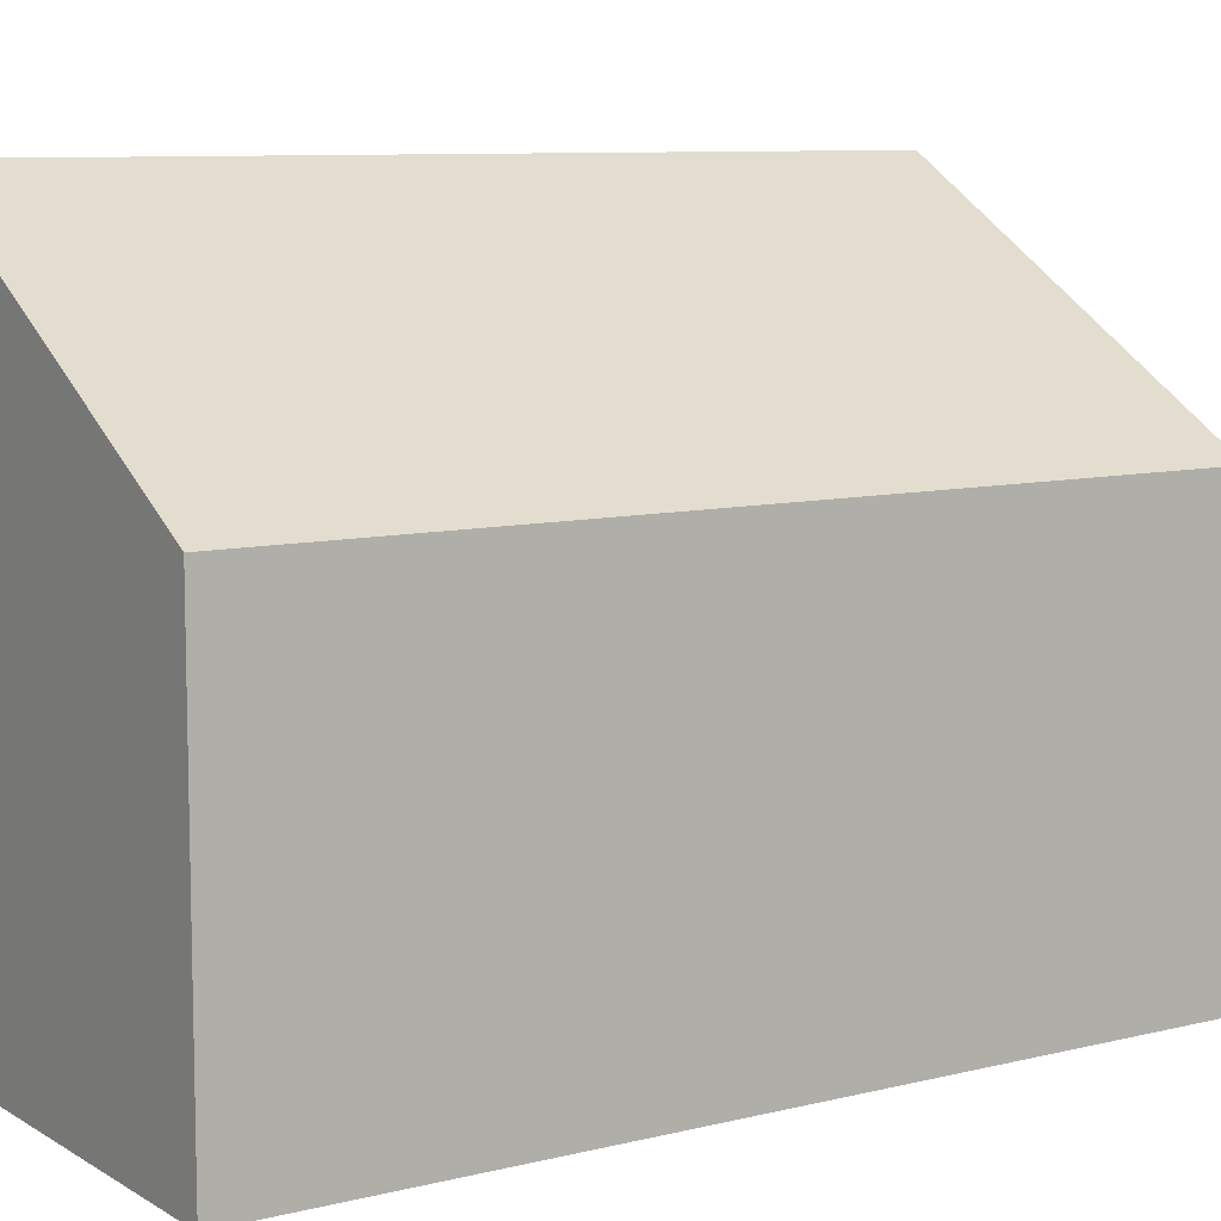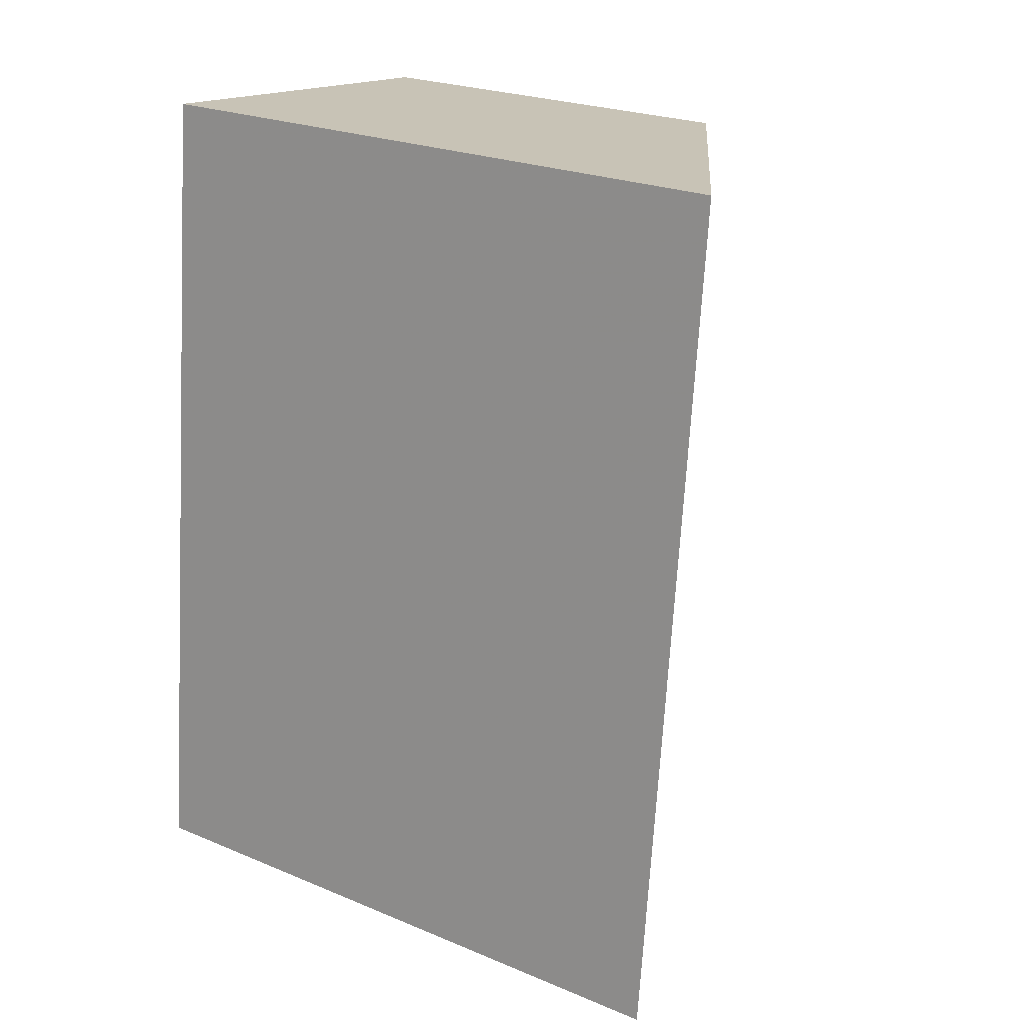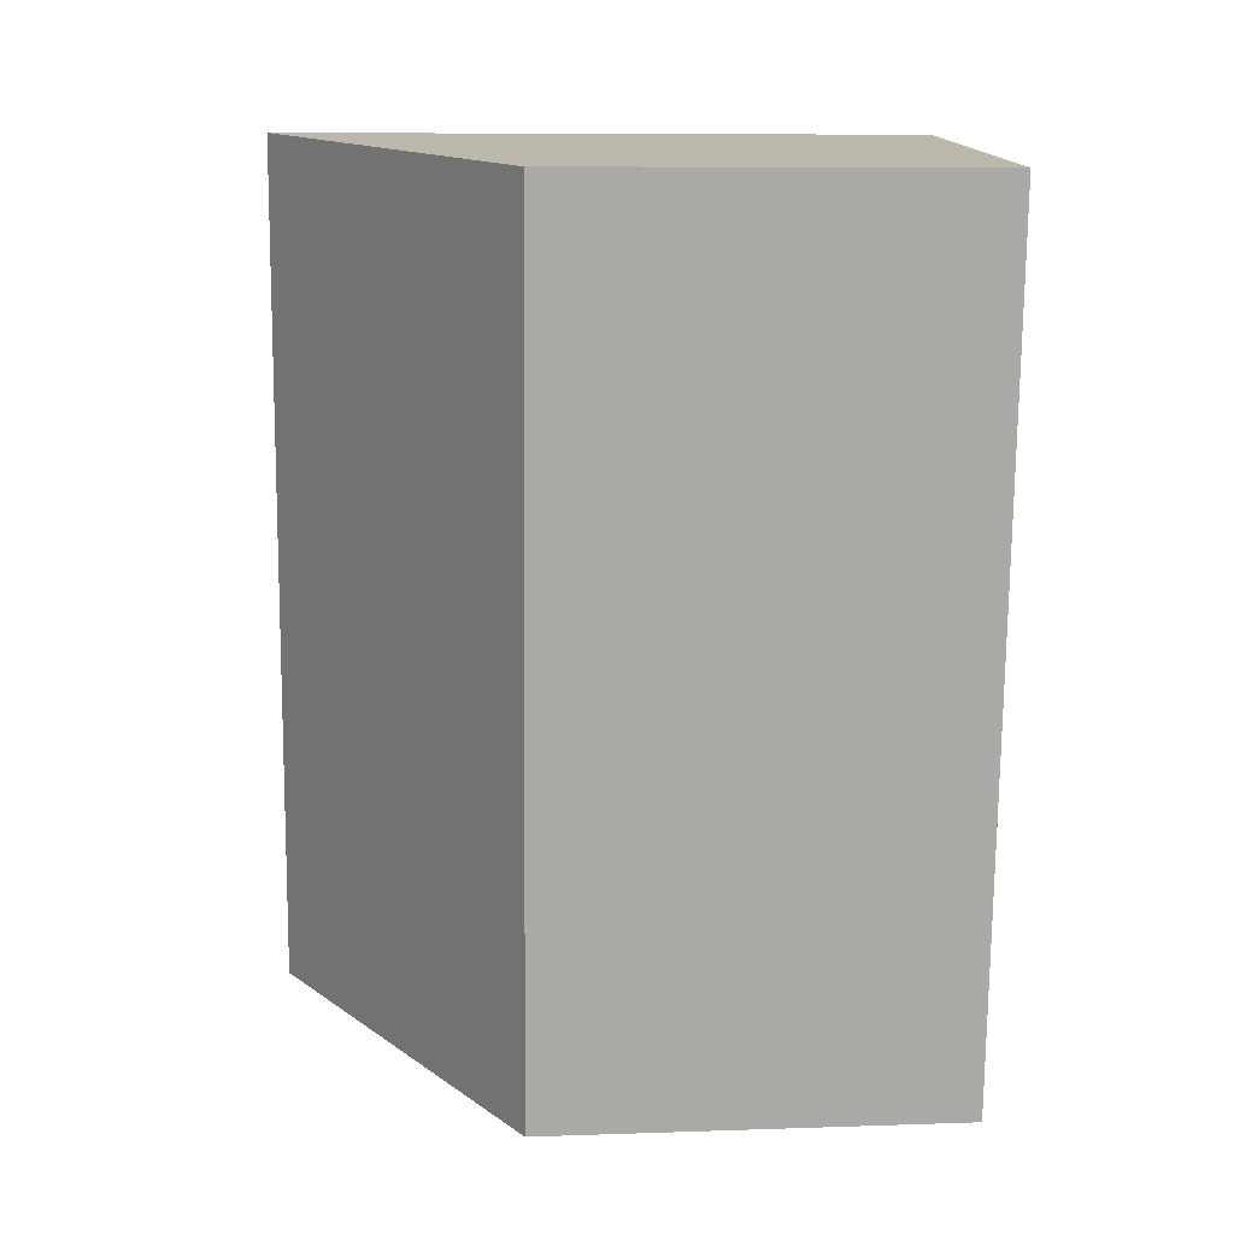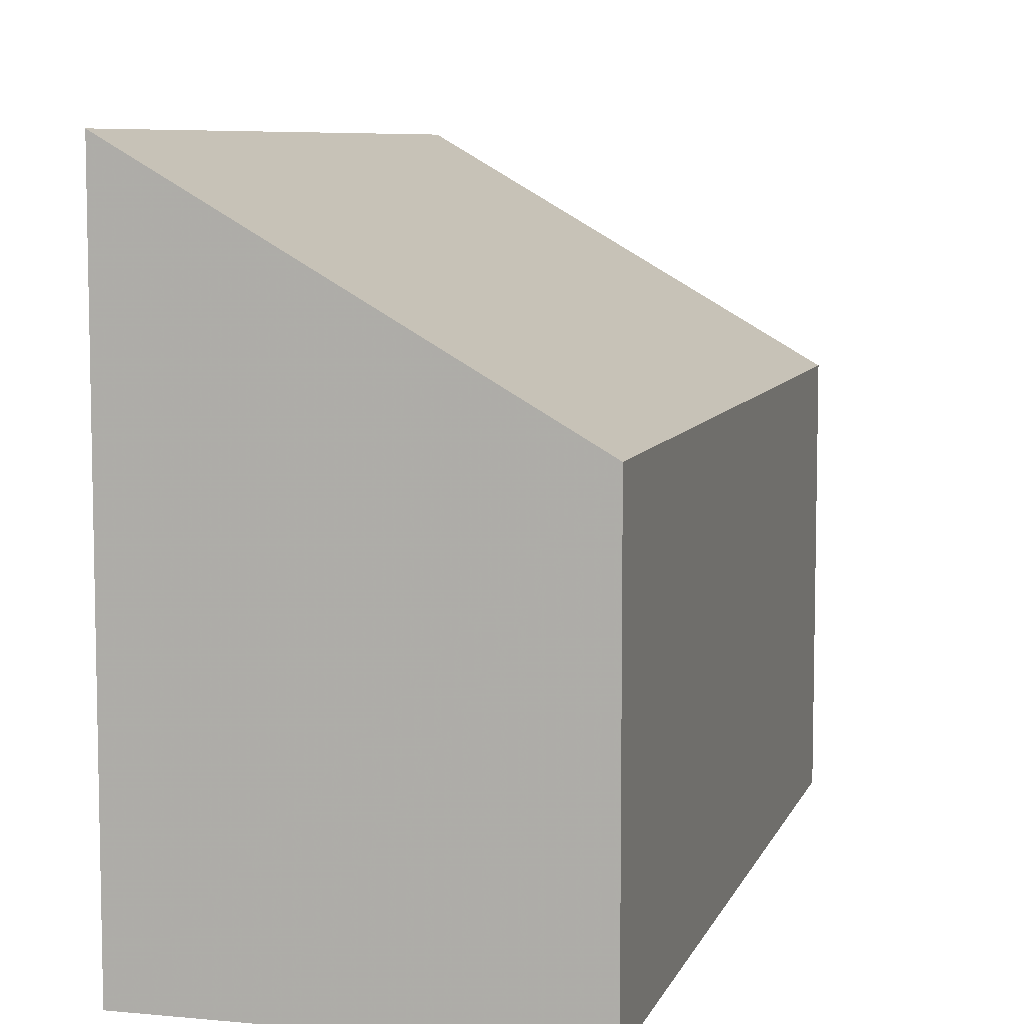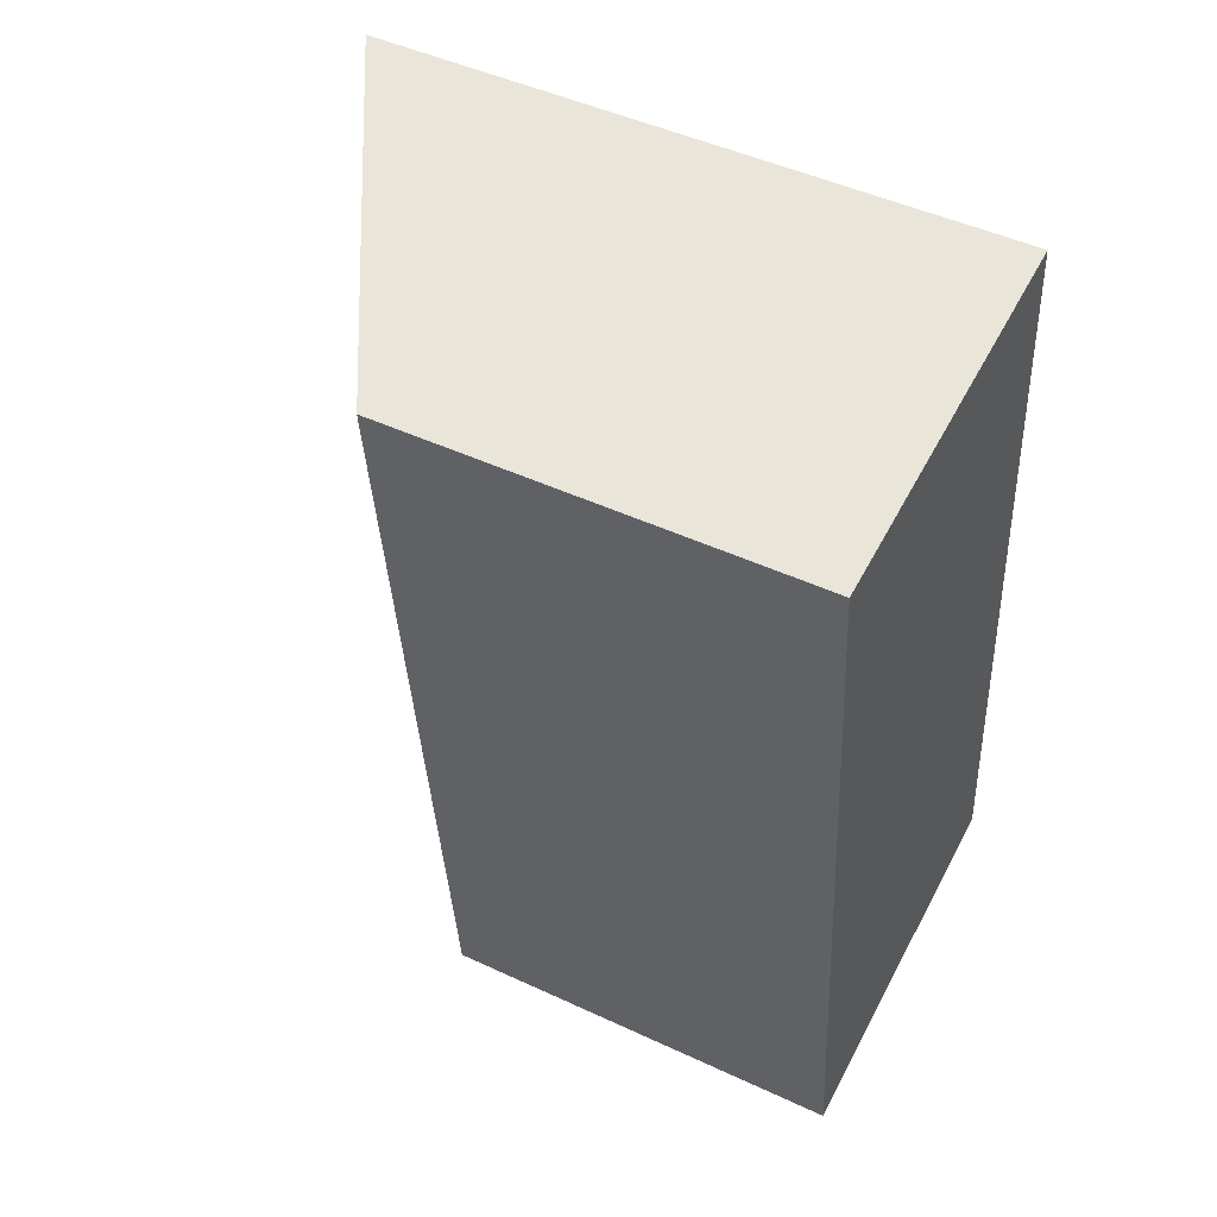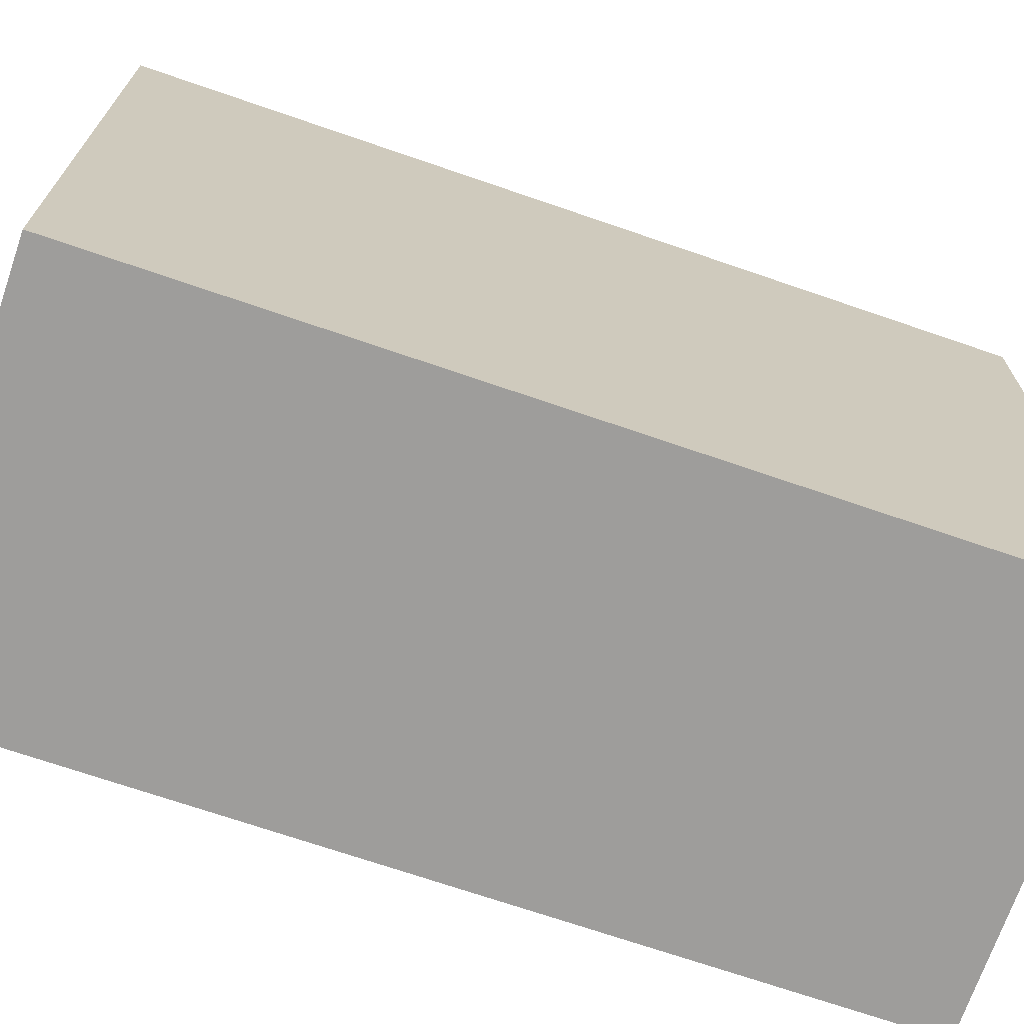
<metadata>
{"format":"obj","ext":"obj","renderer":"f3d","projection":"perspective","resolution":1024,"background":"white","views":[{"elev":8.8,"azim":-129.4,"up":"+Y"},{"elev":24.0,"azim":124.6,"up":"+Z"},{"elev":9.0,"azim":-95.1,"up":"+Z"},{"elev":7.6,"azim":-170.7,"up":"+Y"},{"elev":47.8,"azim":-62.4,"up":"+Z"},{"elev":-70.5,"azim":65.1,"up":"+Y"}]}
</metadata>
<code>
v -5.361 0.1223 -4.649
v -5.361 0.1944 -4.649
v -5.404 0.1692 -4.653
v -5.404 0.1223 -4.653
v -5.404 0.1692 -4.653
v -5.394 0.1692 -4.749
v -5.394 0.1223 -4.749
v -5.404 0.1223 -4.653
v -5.361 0.1223 -4.649
v -5.404 0.1223 -4.653
v -5.394 0.1223 -4.749
v -5.351 0.1223 -4.745
v -5.361 0.1944 -4.649
v -5.361 0.1223 -4.649
v -5.351 0.1223 -4.745
v -5.351 0.1944 -4.745
v -5.351 0.1944 -4.745
v -5.394 0.1692 -4.749
v -5.404 0.1692 -4.653
v -5.361 0.1944 -4.649
v -5.394 0.1692 -4.749
v -5.351 0.1944 -4.745
v -5.351 0.1223 -4.745
v -5.394 0.1223 -4.749
f 1 2 3
f 1 3 4
f 5 6 7
f 5 7 8
f 9 10 11
f 9 11 12
f 13 14 15
f 13 15 16
f 17 18 19
f 17 19 20
f 21 22 23
f 21 23 24

</code>
